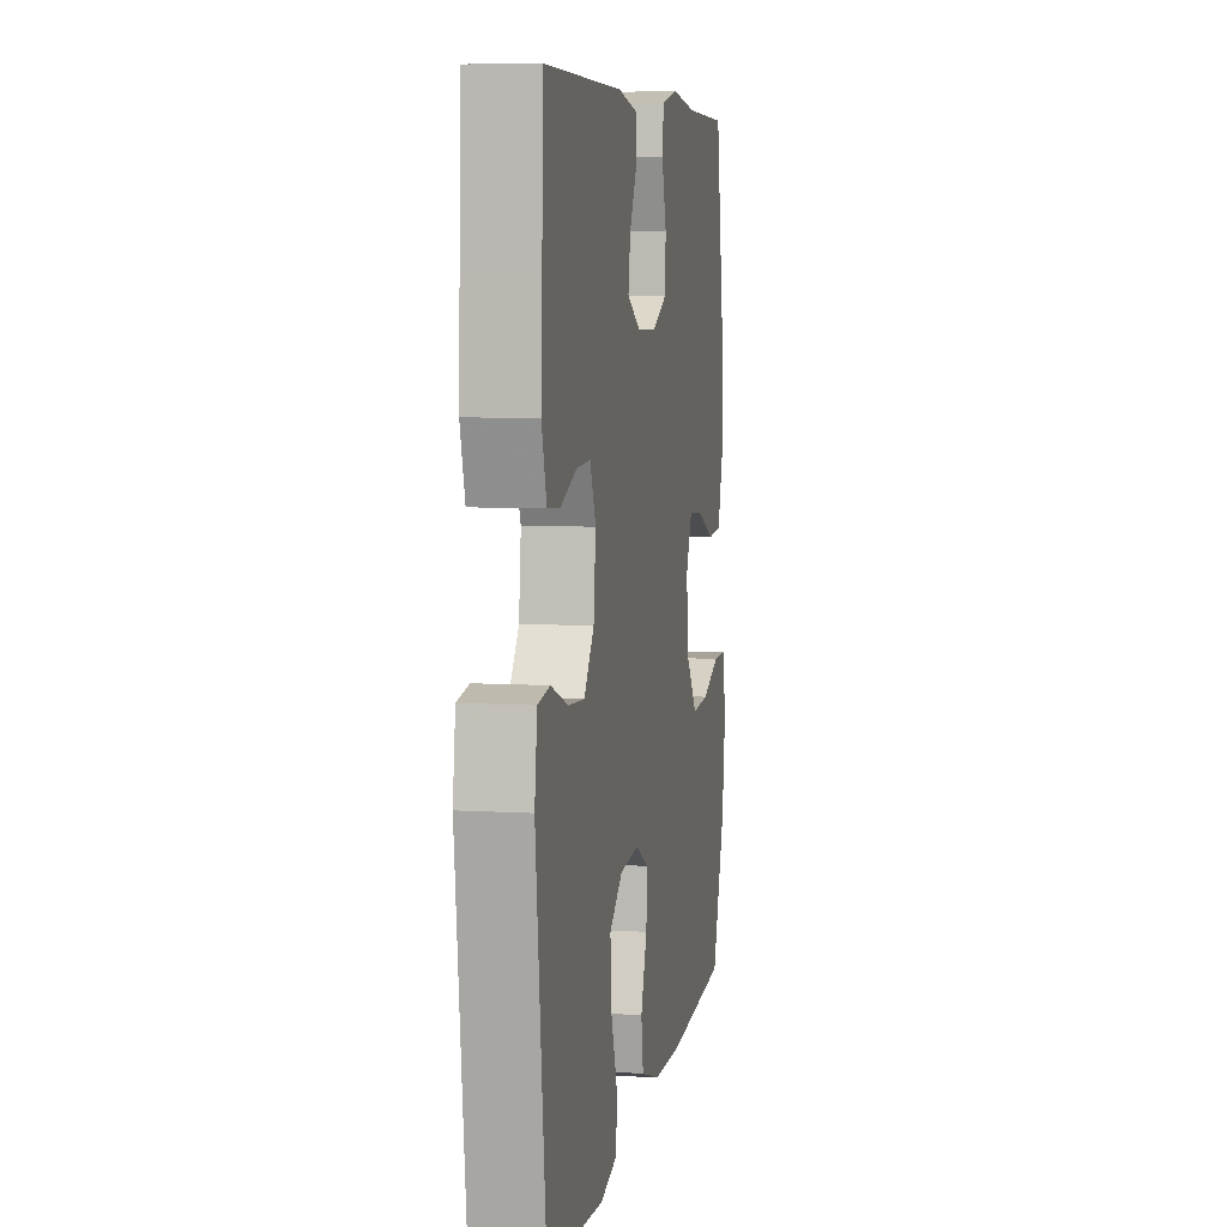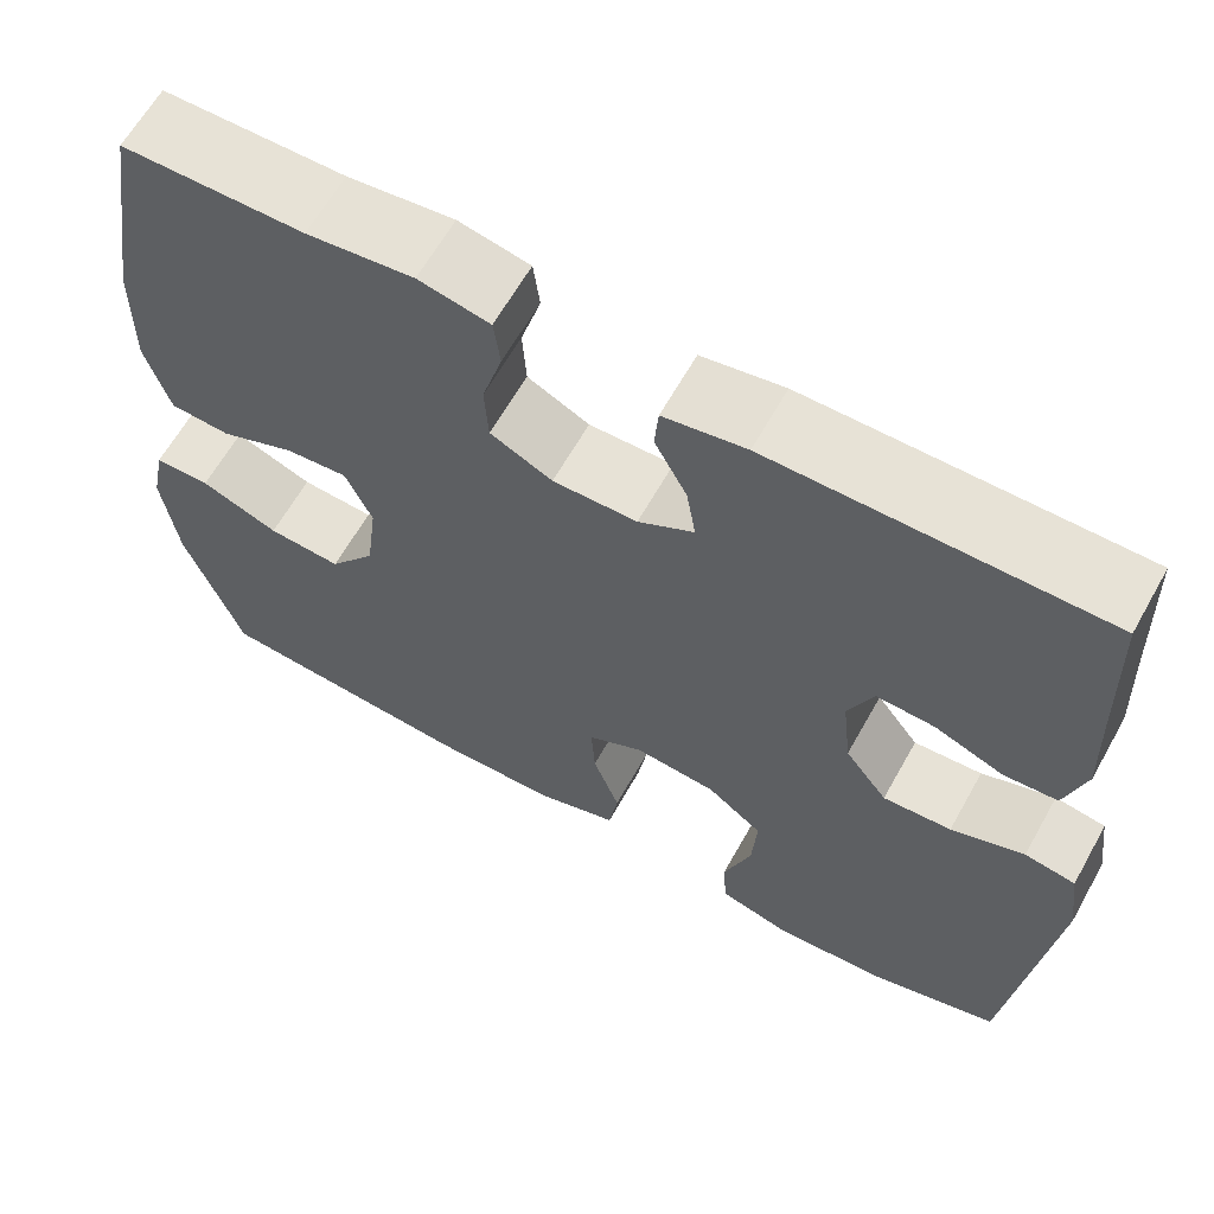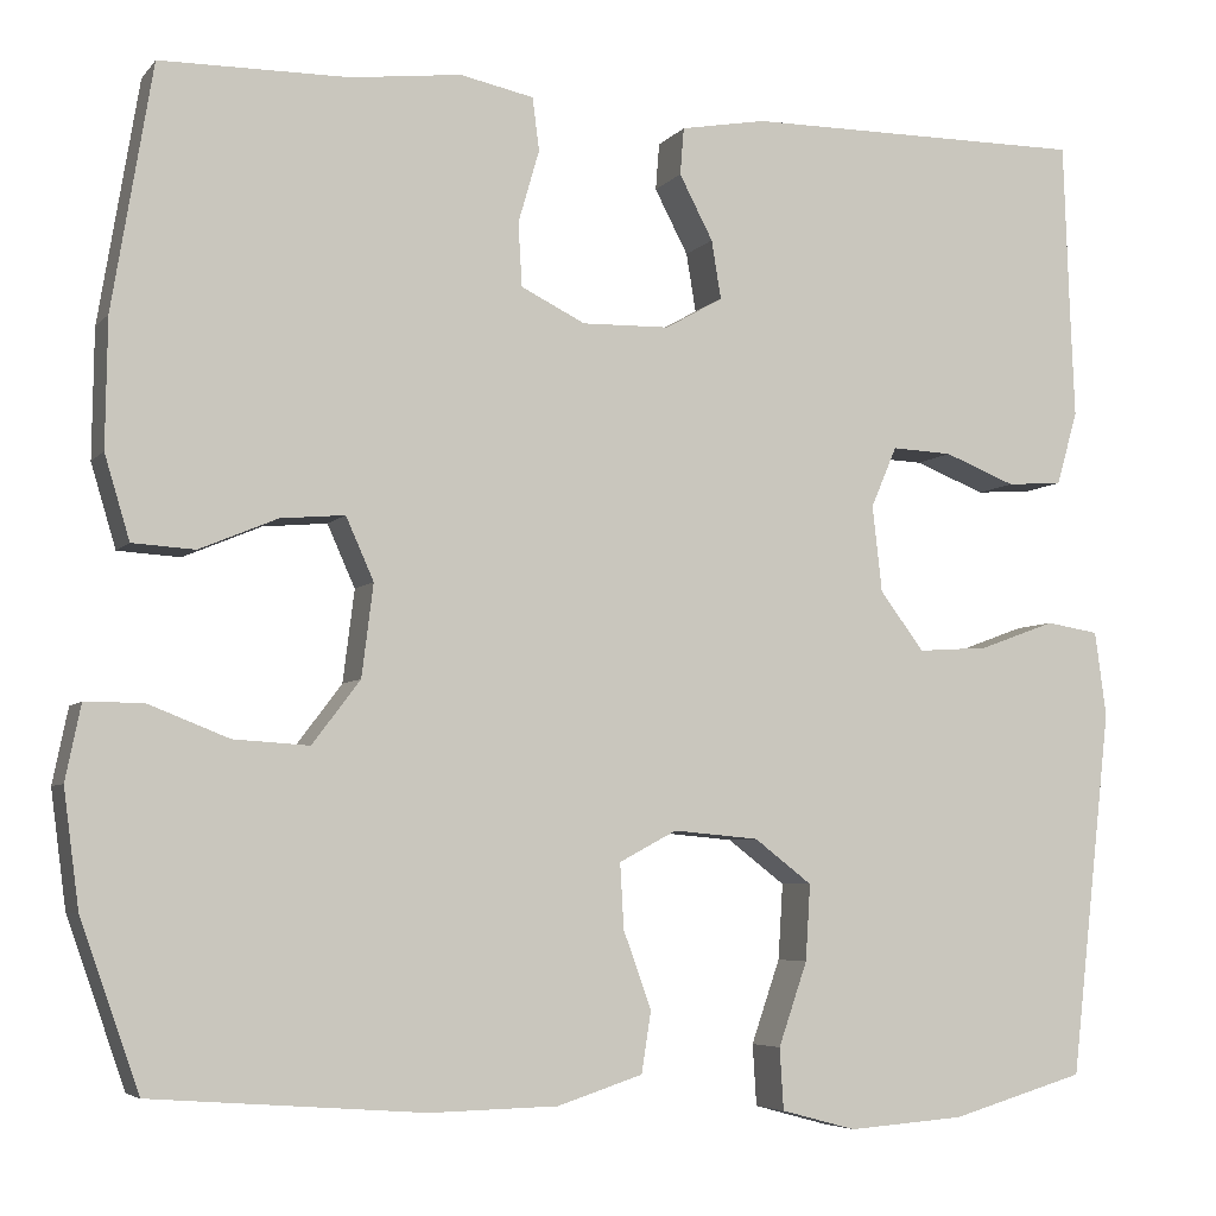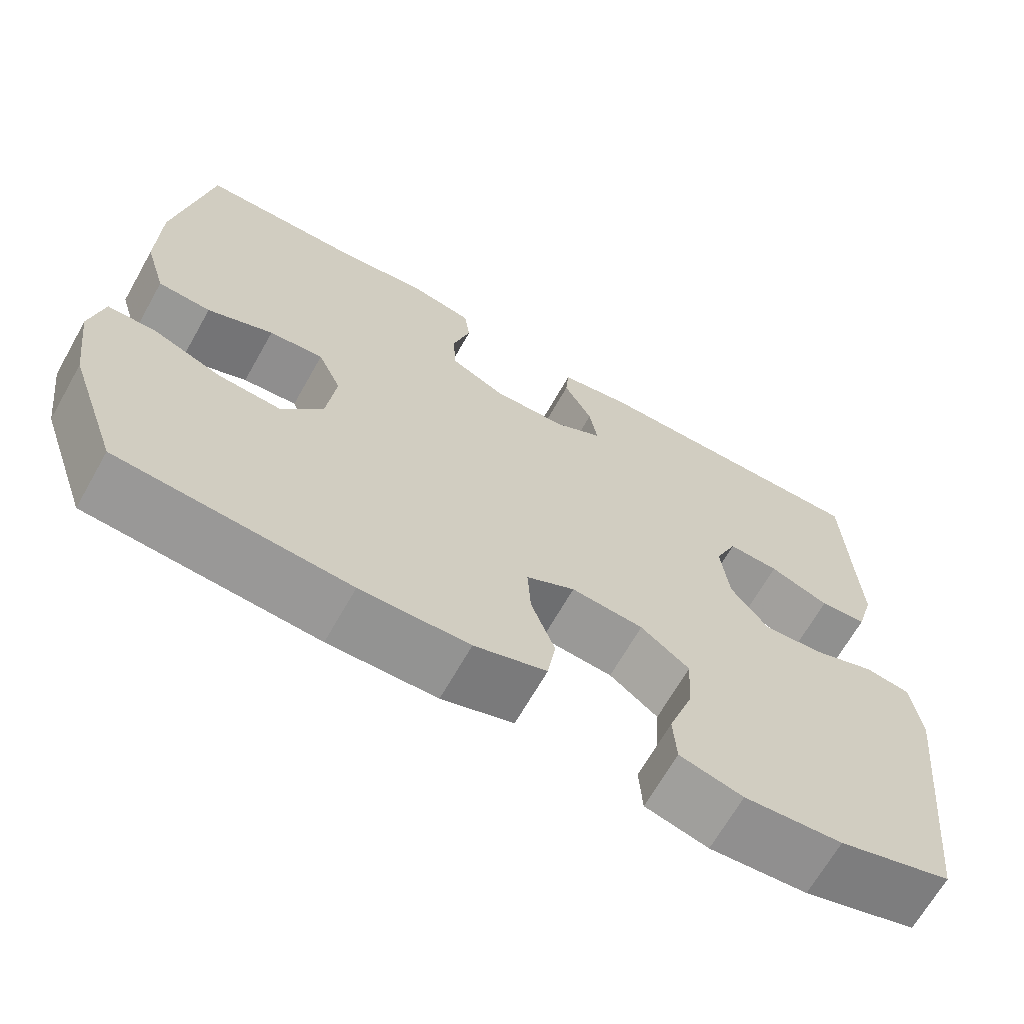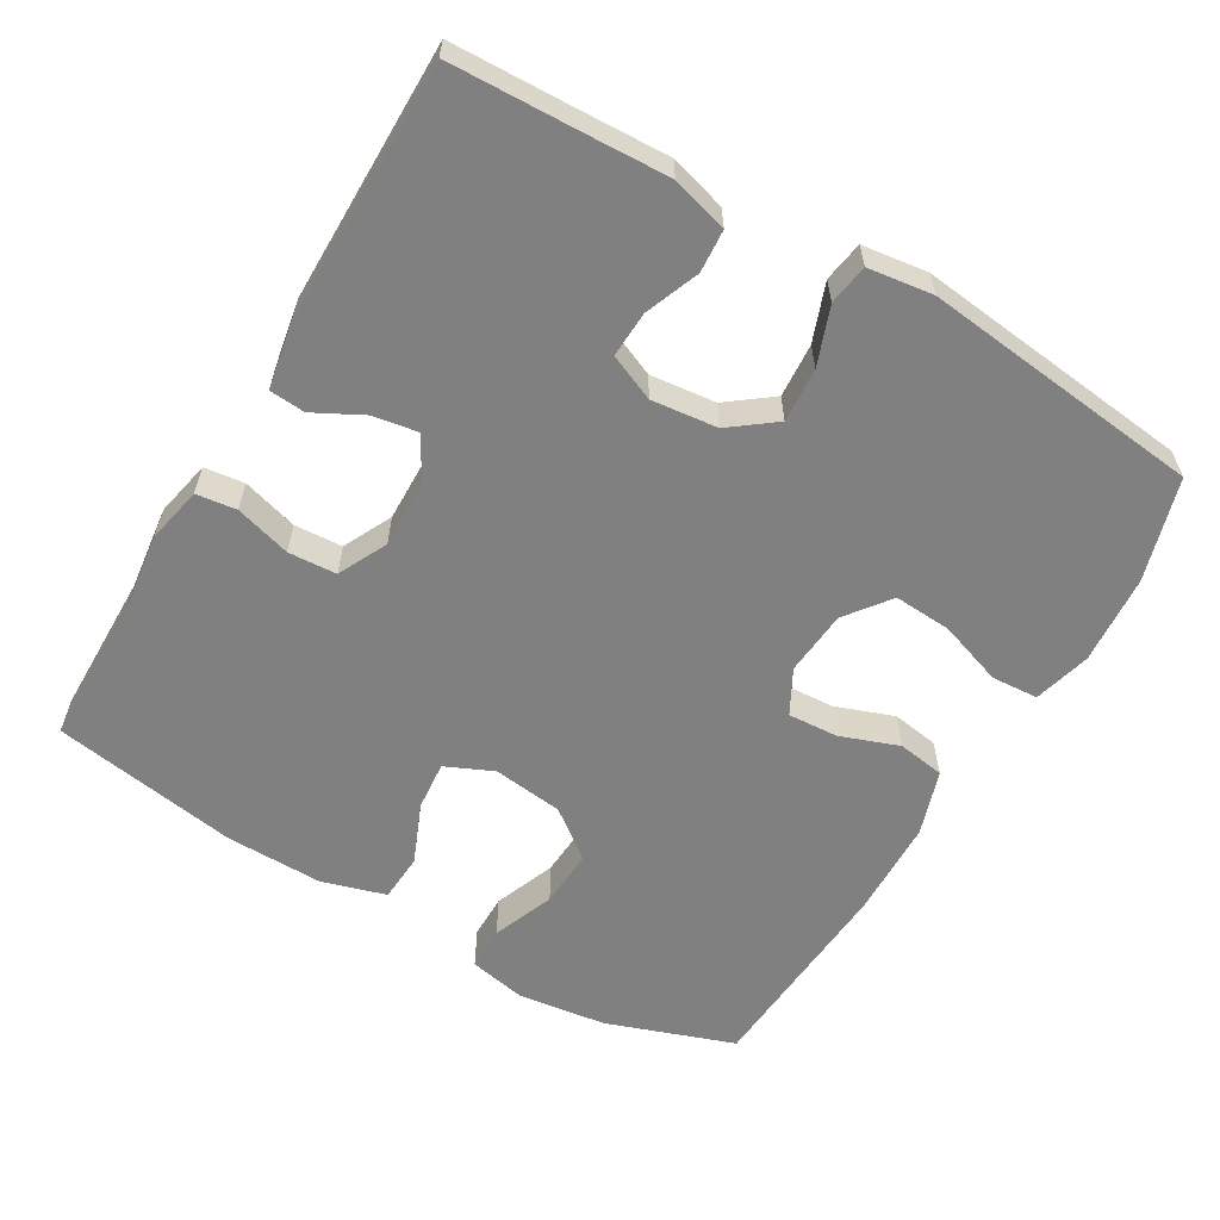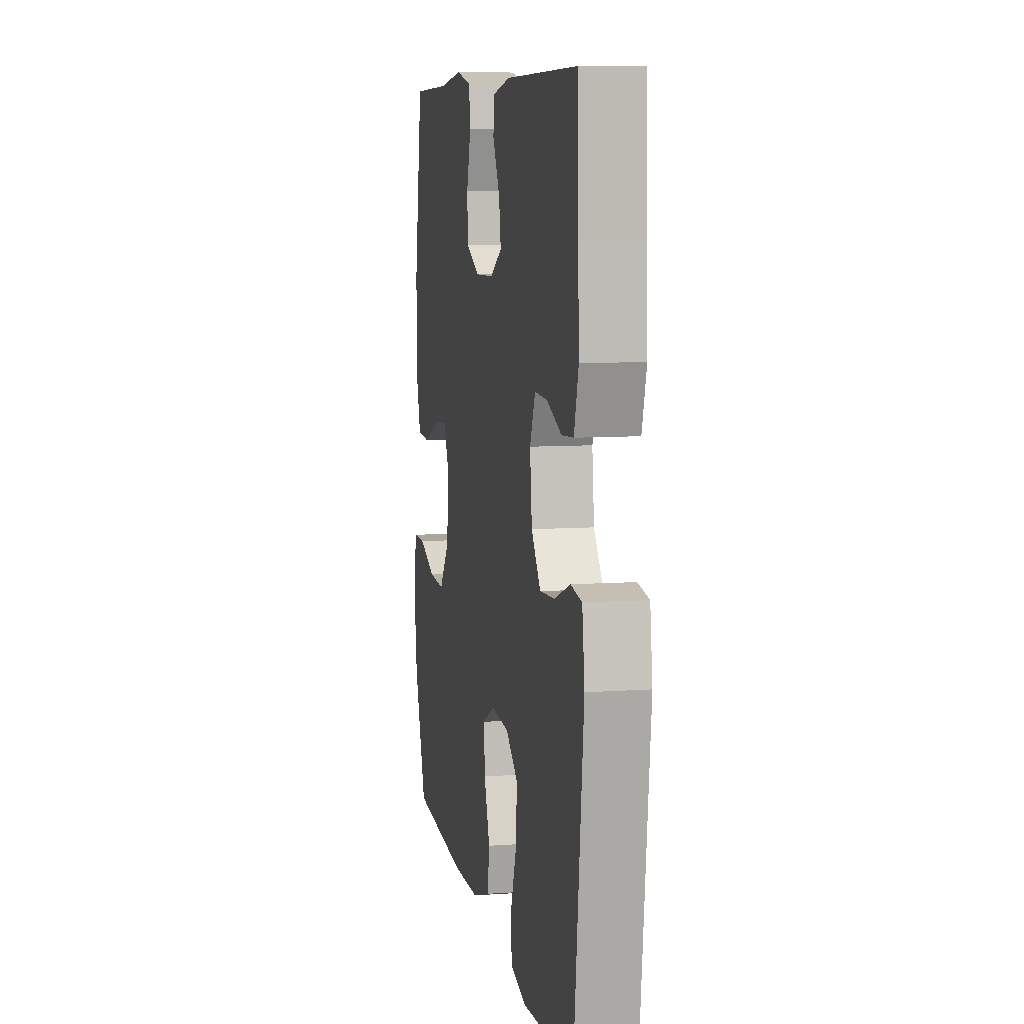
<metadata>
{"format":"obj","ext":"obj","renderer":"f3d","projection":"perspective","resolution":1024,"background":"white","views":[{"elev":6.8,"azim":100.3,"up":"+Z"},{"elev":63.4,"azim":29.3,"up":"+Z"},{"elev":-5.4,"azim":-20.4,"up":"+Z"},{"elev":-67.2,"azim":-29.5,"up":"+Z"},{"elev":-60.0,"azim":59.6,"up":"+Y"},{"elev":8.3,"azim":79.0,"up":"+Z"}]}
</metadata>
<code>
v 0.5 0.07 -0.5
v 0.36 0.07 -0.541
v 0.239 0.07 -0.55
v 0.161 0.07 -0.529
v 0.157 0.07 -0.465
v 0.187 0.07 -0.378
v 0.192 0.07 -0.299
v 0.132 0.07 -0.253
v 0.043 0.07 -0.245
v -0.017 0.07 -0.277
v -0.013 0.07 -0.345
v 0.016 0.07 -0.425
v 0.006 0.07 -0.489
v -0.083 0.07 -0.518
v -0.217 0.07 -0.521
v -0.5 0.07 -0.5
v -0.561 0.07 -0.326
v -0.577 0.07 -0.205
v -0.561 0.07 -0.127
v -0.501 0.07 -0.127
v -0.417 0.07 -0.16
v -0.338 0.07 -0.165
v -0.288 0.07 -0.099
v -0.276 0.07 -0.003
v -0.305 0.07 0.062
v -0.372 0.07 0.056
v -0.453 0.07 0.022
v -0.518 0.07 0.026
v -0.544 0.07 0.113
v -0.542 0.07 0.246
v -0.5 0.07 0.5
v -0.304 0.07 0.502
v -0.189 0.07 0.516
v -0.112 0.07 0.5
v -0.105 0.07 0.445
v -0.127 0.07 0.369
v -0.123 0.07 0.303
v -0.056 0.07 0.27
v 0.035 0.07 0.272
v 0.095 0.07 0.306
v 0.085 0.07 0.367
v 0.05 0.07 0.434
v 0.054 0.07 0.483
v 0.143 0.07 0.499
v 0.5 0.07 0.5
v 0.506 0.07 0.328
v 0.511 0.07 0.209
v 0.489 0.07 0.132
v 0.431 0.07 0.128
v 0.357 0.07 0.157
v 0.294 0.07 0.16
v 0.267 0.07 0.097
v 0.277 0.07 0.007
v 0.323 0.07 -0.054
v 0.397 0.07 -0.049
v 0.476 0.07 -0.02
v 0.531 0.07 -0.029
v 0.543 0.07 -0.118
v 0.5 0 -0.5
v 0.36 0 -0.541
v 0.239 0 -0.55
v 0.161 0 -0.529
v 0.157 0 -0.465
v 0.187 0 -0.378
v 0.192 0 -0.299
v 0.132 0 -0.253
v 0.043 0 -0.245
v -0.017 0 -0.277
v -0.013 0 -0.345
v 0.016 0 -0.425
v 0.006 0 -0.489
v -0.083 0 -0.518
v -0.217 0 -0.521
v -0.5 0 -0.5
v -0.561 0 -0.326
v -0.577 0 -0.205
v -0.561 0 -0.127
v -0.501 0 -0.127
v -0.417 0 -0.16
v -0.338 0 -0.165
v -0.288 0 -0.099
v -0.276 0 -0.003
v -0.305 0 0.062
v -0.372 0 0.056
v -0.453 0 0.022
v -0.518 0 0.026
v -0.544 0 0.113
v -0.542 0 0.246
v -0.5 0 0.5
v -0.304 0 0.502
v -0.189 0 0.516
v -0.112 0 0.5
v -0.105 0 0.445
v -0.127 0 0.369
v -0.123 0 0.303
v -0.056 0 0.27
v 0.035 0 0.272
v 0.095 0 0.306
v 0.085 0 0.367
v 0.05 0 0.434
v 0.054 0 0.483
v 0.143 0 0.499
v 0.5 0 0.5
v 0.506 0 0.328
v 0.511 0 0.209
v 0.489 0 0.132
v 0.431 0 0.128
v 0.357 0 0.157
v 0.294 0 0.16
v 0.267 0 0.097
v 0.277 0 0.007
v 0.323 0 -0.054
v 0.397 0 -0.049
v 0.476 0 -0.02
v 0.531 0 -0.029
v 0.543 0 -0.118
f 4 5 6
f 3 4 6
f 2 3 6
f 1 2 6
f 58 1 6
f 57 58 6
f 56 57 6
f 55 56 6
f 54 55 6 7
f 53 54 7 8
f 52 53 8 9
f 51 52 9 10
f 48 49 50
f 47 48 50
f 46 47 50
f 46 50 51
f 45 46 51
f 44 45 51
f 43 44 51
f 42 43 51
f 41 42 51
f 40 41 51
f 39 40 51 10
f 34 35 36
f 33 34 36
f 32 33 36
f 32 36 37
f 31 32 37
f 30 31 37
f 29 30 37
f 28 29 37
f 27 28 37
f 26 27 37
f 25 26 37 38
f 19 20 21
f 18 19 21
f 17 18 21
f 16 17 21
f 15 16 21
f 14 15 21
f 13 14 21
f 12 13 21
f 11 12 21
f 10 11 21 22
f 38 39 10
f 25 38 10
f 24 25 10
f 10 22 23
f 10 23 24
f 64 63 62
f 64 62 61
f 64 61 60
f 64 60 59
f 64 59 116
f 64 116 115
f 64 115 114
f 64 114 113
f 65 64 113 112
f 66 65 112 111
f 67 66 111 110
f 68 67 110 109
f 108 107 106
f 108 106 105
f 108 105 104
f 109 108 104
f 109 104 103
f 109 103 102
f 109 102 101
f 109 101 100
f 109 100 99
f 109 99 98
f 68 109 98 97
f 94 93 92
f 94 92 91
f 94 91 90
f 95 94 90
f 95 90 89
f 95 89 88
f 95 88 87
f 95 87 86
f 95 86 85
f 95 85 84
f 96 95 84 83
f 79 78 77
f 79 77 76
f 79 76 75
f 79 75 74
f 79 74 73
f 79 73 72
f 79 72 71
f 79 71 70
f 79 70 69
f 80 79 69 68
f 68 97 96
f 68 96 83
f 68 83 82
f 81 80 68
f 82 81 68
f 1 59 60 2
f 2 60 61 3
f 3 61 62 4
f 4 62 63 5
f 5 63 64 6
f 6 64 65 7
f 7 65 66 8
f 8 66 67 9
f 9 67 68 10
f 10 68 69 11
f 11 69 70 12
f 12 70 71 13
f 13 71 72 14
f 14 72 73 15
f 15 73 74 16
f 16 74 75 17
f 17 75 76 18
f 18 76 77 19
f 19 77 78 20
f 20 78 79 21
f 21 79 80 22
f 22 80 81 23
f 23 81 82 24
f 24 82 83 25
f 25 83 84 26
f 26 84 85 27
f 27 85 86 28
f 28 86 87 29
f 29 87 88 30
f 30 88 89 31
f 31 89 90 32
f 32 90 91 33
f 33 91 92 34
f 34 92 93 35
f 35 93 94 36
f 36 94 95 37
f 37 95 96 38
f 38 96 97 39
f 39 97 98 40
f 40 98 99 41
f 41 99 100 42
f 42 100 101 43
f 43 101 102 44
f 44 102 103 45
f 45 103 104 46
f 46 104 105 47
f 47 105 106 48
f 48 106 107 49
f 49 107 108 50
f 50 108 109 51
f 51 109 110 52
f 52 110 111 53
f 53 111 112 54
f 54 112 113 55
f 55 113 114 56
f 56 114 115 57
f 57 115 116 58
f 58 116 59 1

</code>
